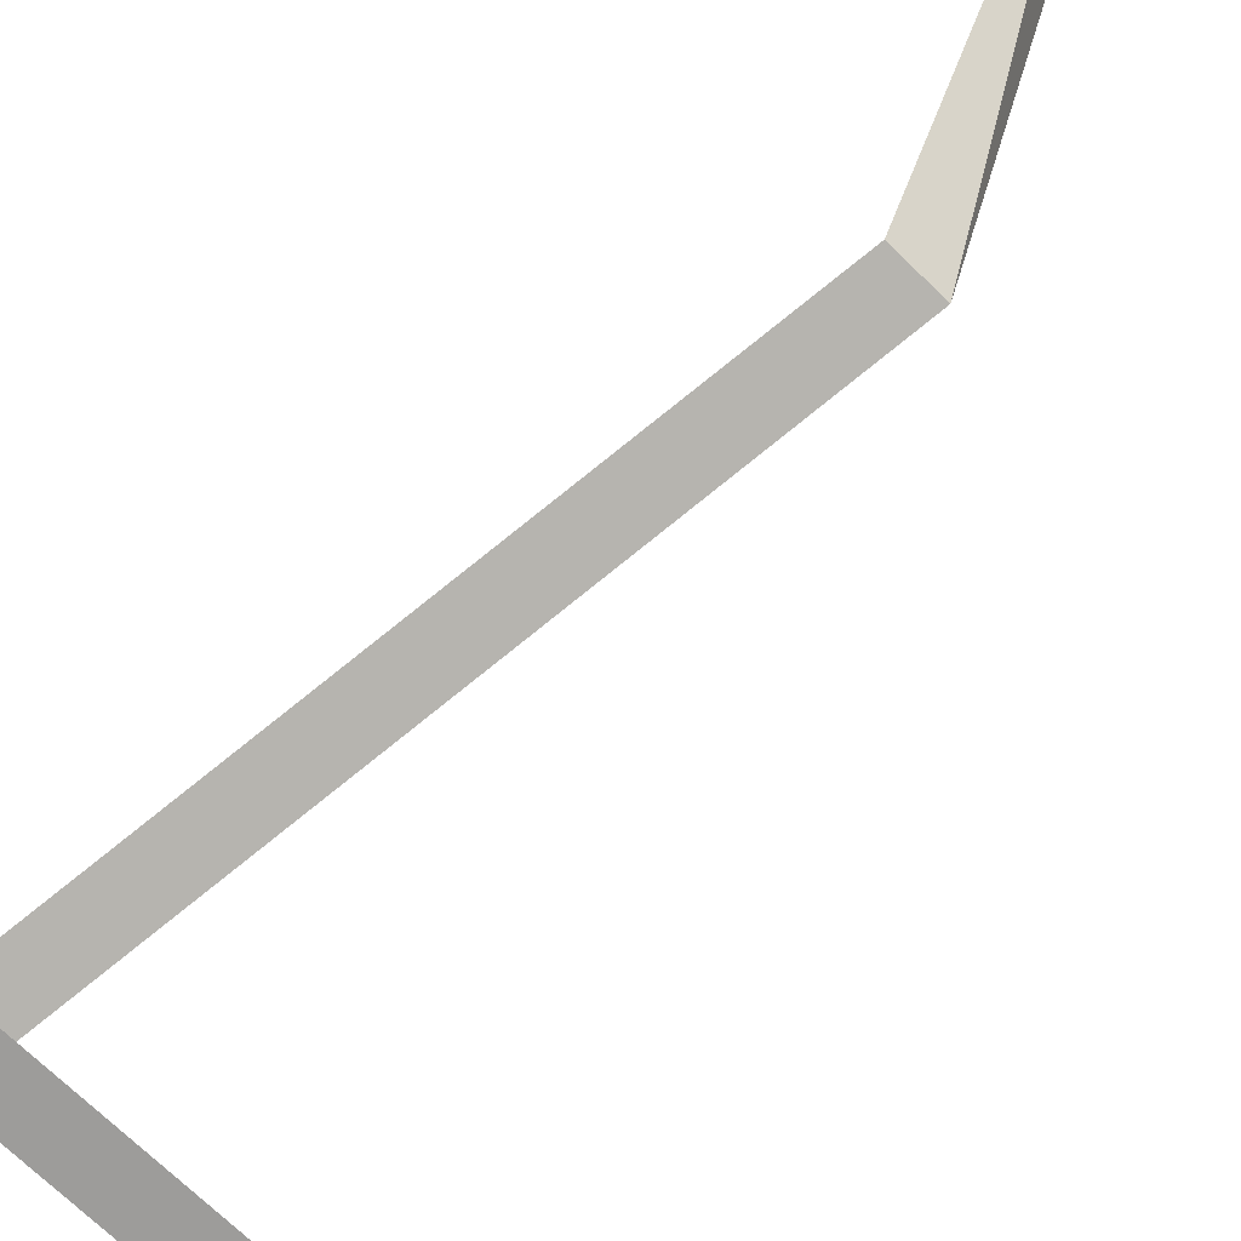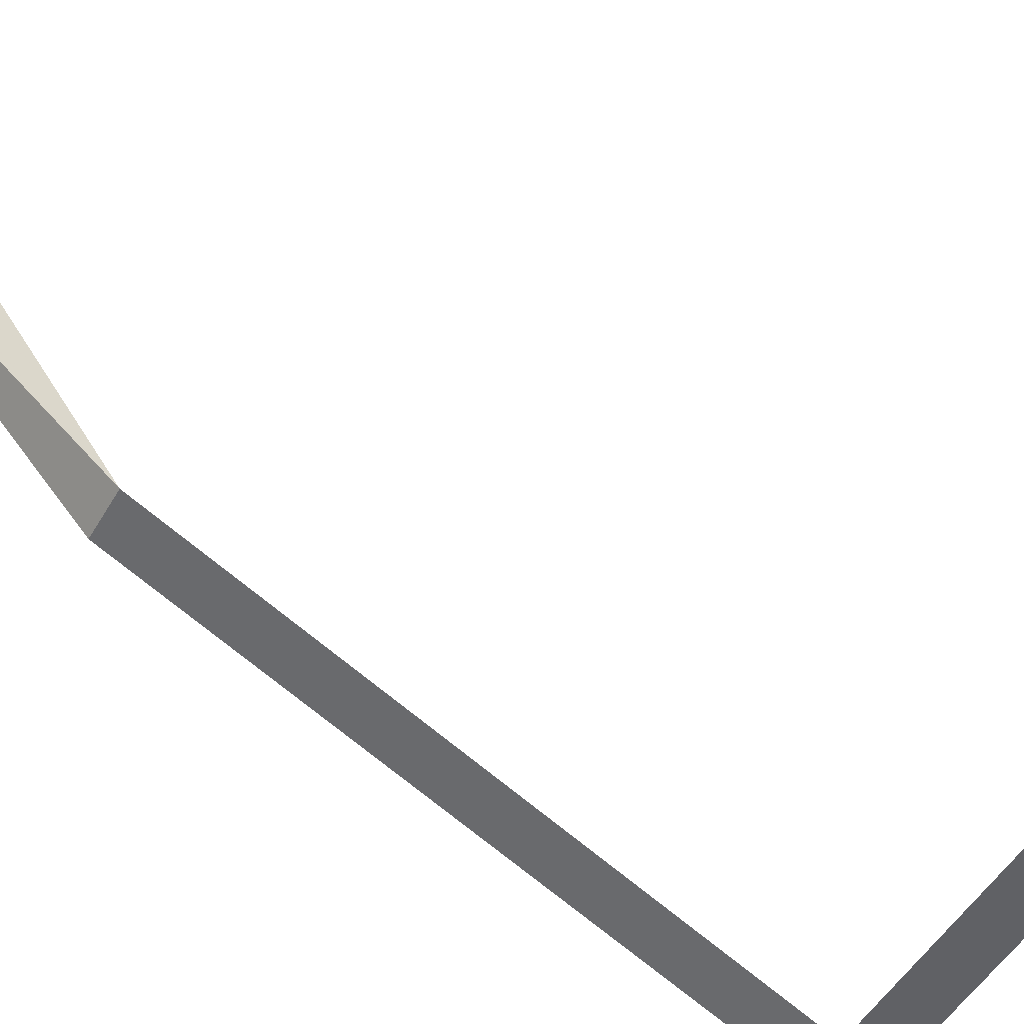
<metadata>
{"format":"obj","ext":"obj","renderer":"f3d","projection":"perspective","resolution":1024,"background":"white","views":[{"elev":-70.2,"azim":-44.4,"up":"+Z"},{"elev":-48.3,"azim":61.5,"up":"+Z"}]}
</metadata>
<code>
v -0.02344 1.438 -0.1406
v -0.01562 1.422 -0.1406
v -0.007812 1.414 -0.1406
v -0.01562 1.445 -0.1406
v -0.04688 1.438 -0.1406
v -0.05469 1.445 -0.1406
v -0.05469 1.422 -0.1406
v -0.0625 1.414 -0.1406
v -0.05469 1.281 -0.0625
v -0.04688 1.289 -0.0625
v -0.03906 1.32 -0.1172
v -0.04688 1.32 -0.1172
v -0.05469 1.414 -0.1406
f 1 2 3
f 1 3 4
f 1 4 5
f 5 4 6
f 5 6 7
f 7 6 8
f 7 8 2
f 2 8 3
f 9 10 11
f 9 11 12
f 9 12 10
f 10 12 11
f 11 12 13
f 11 13 8
f 11 8 12
f 12 8 13

</code>
